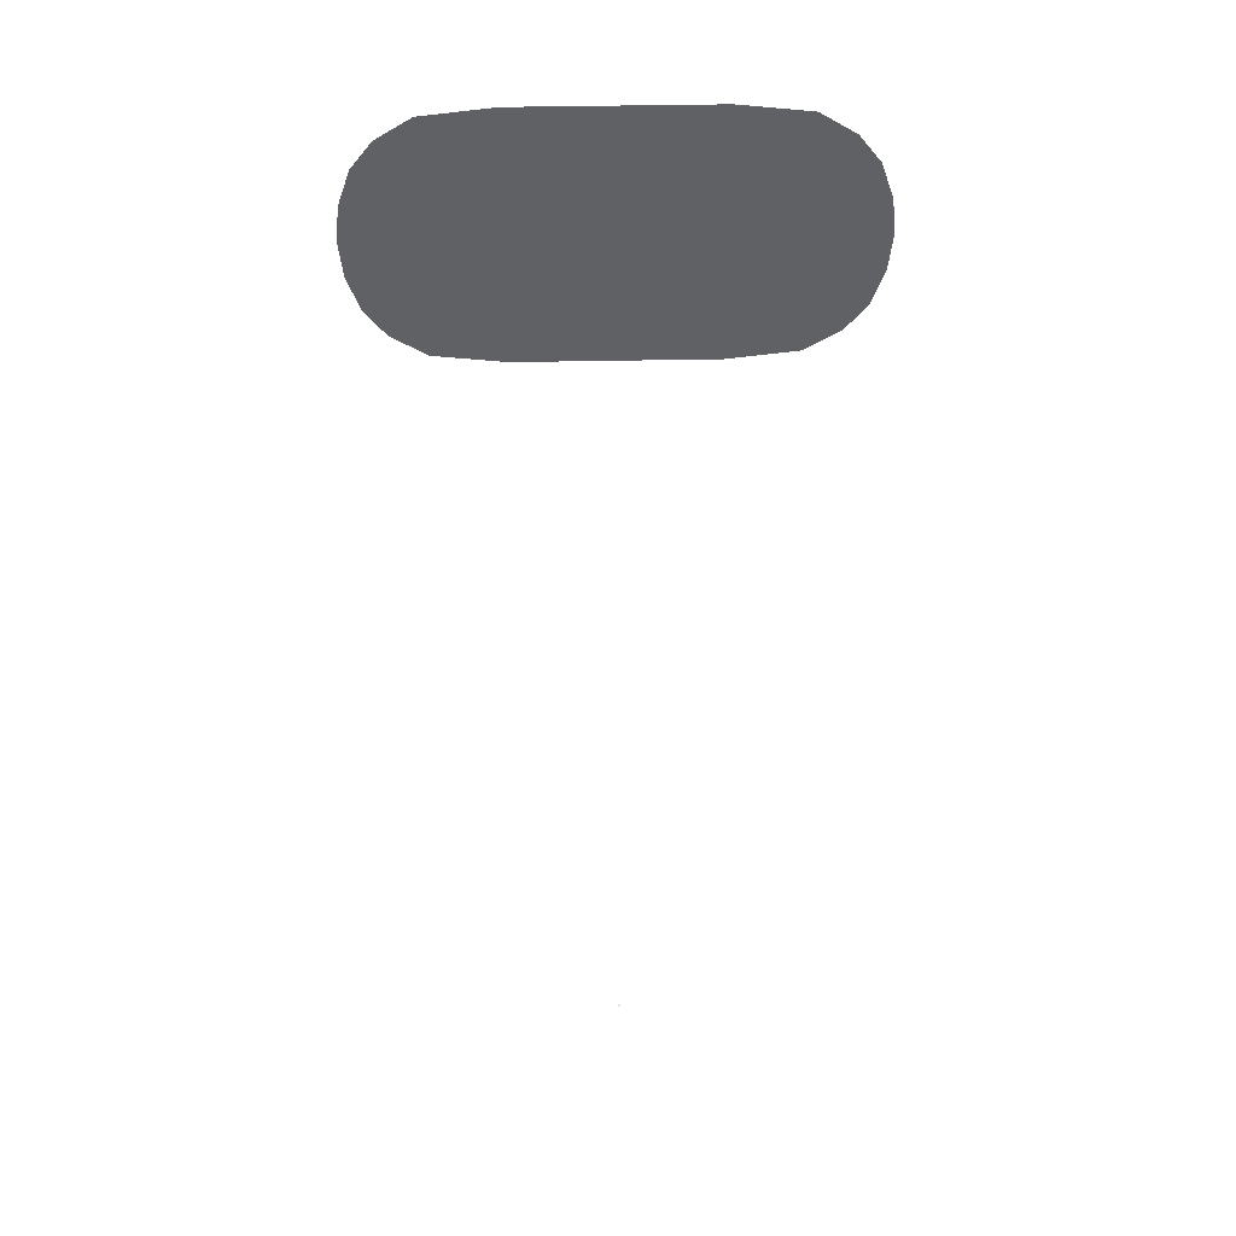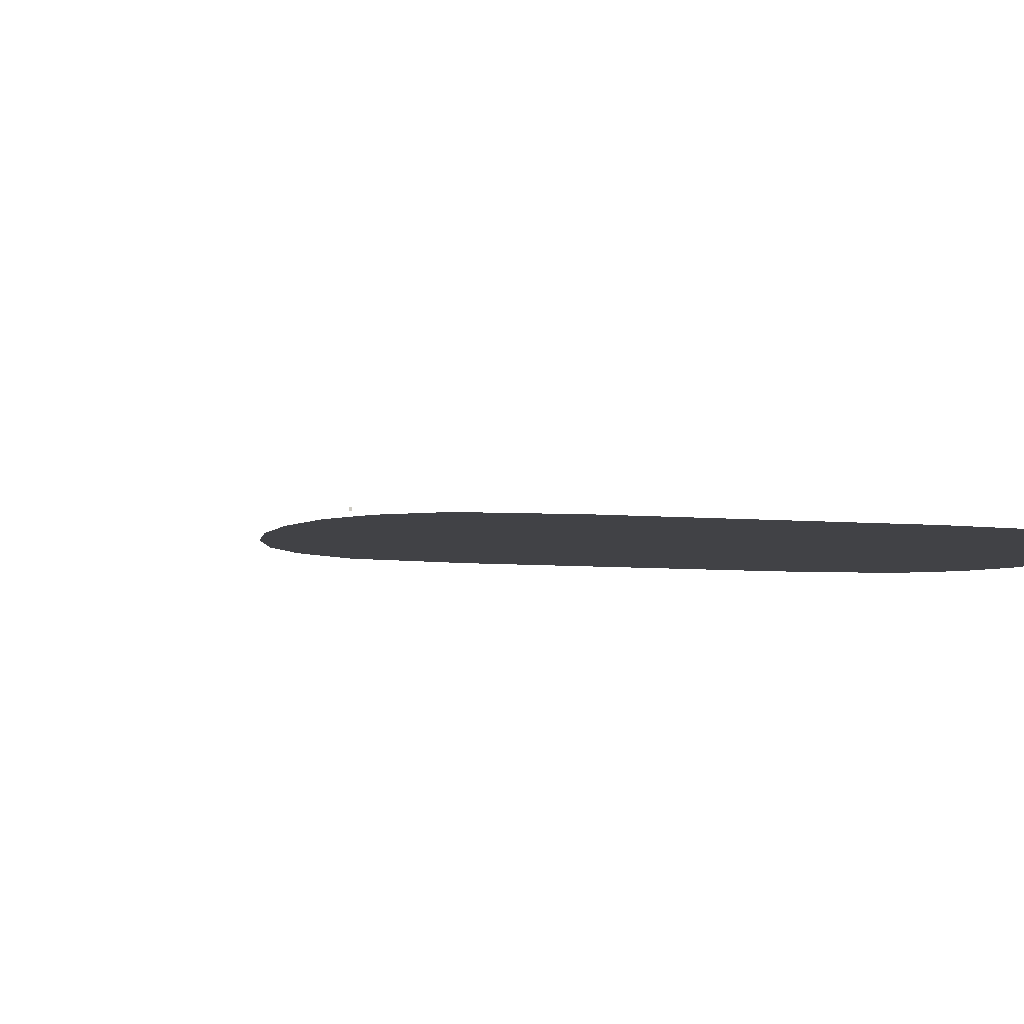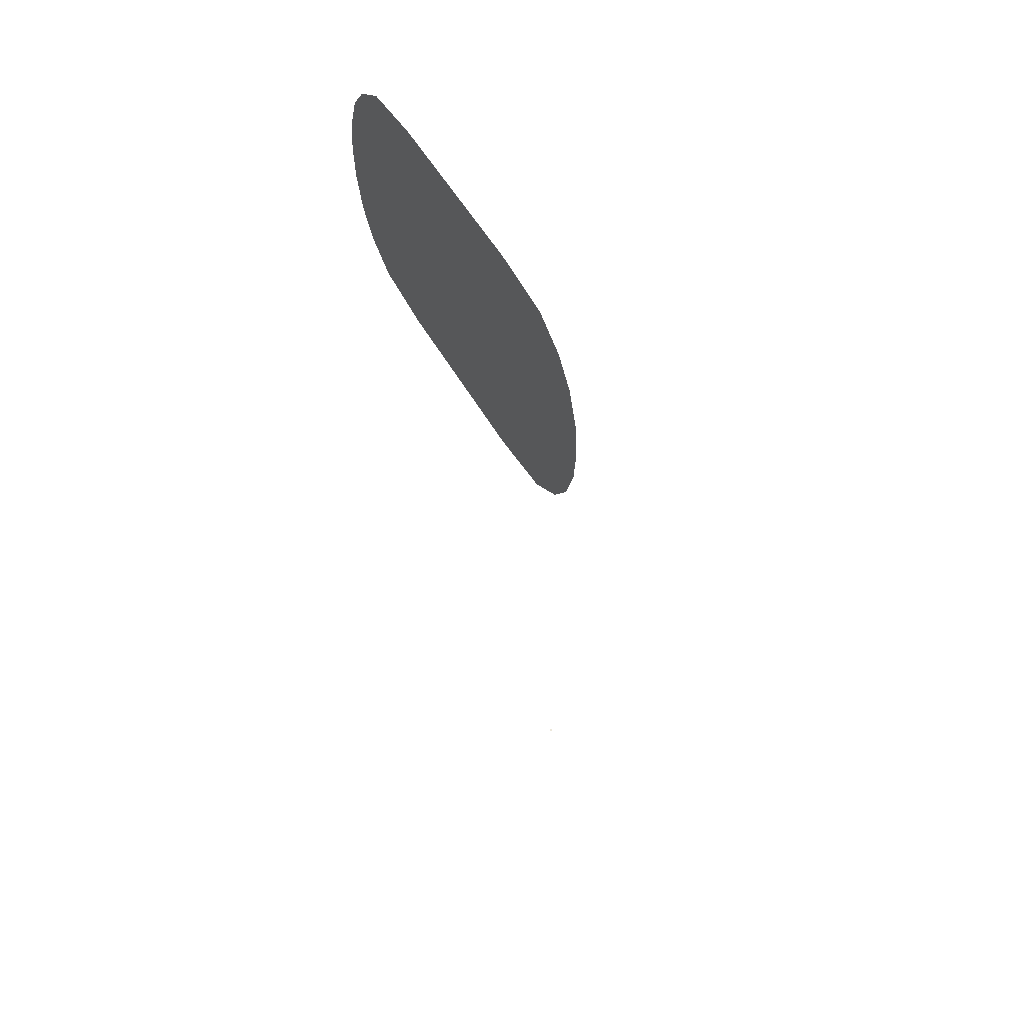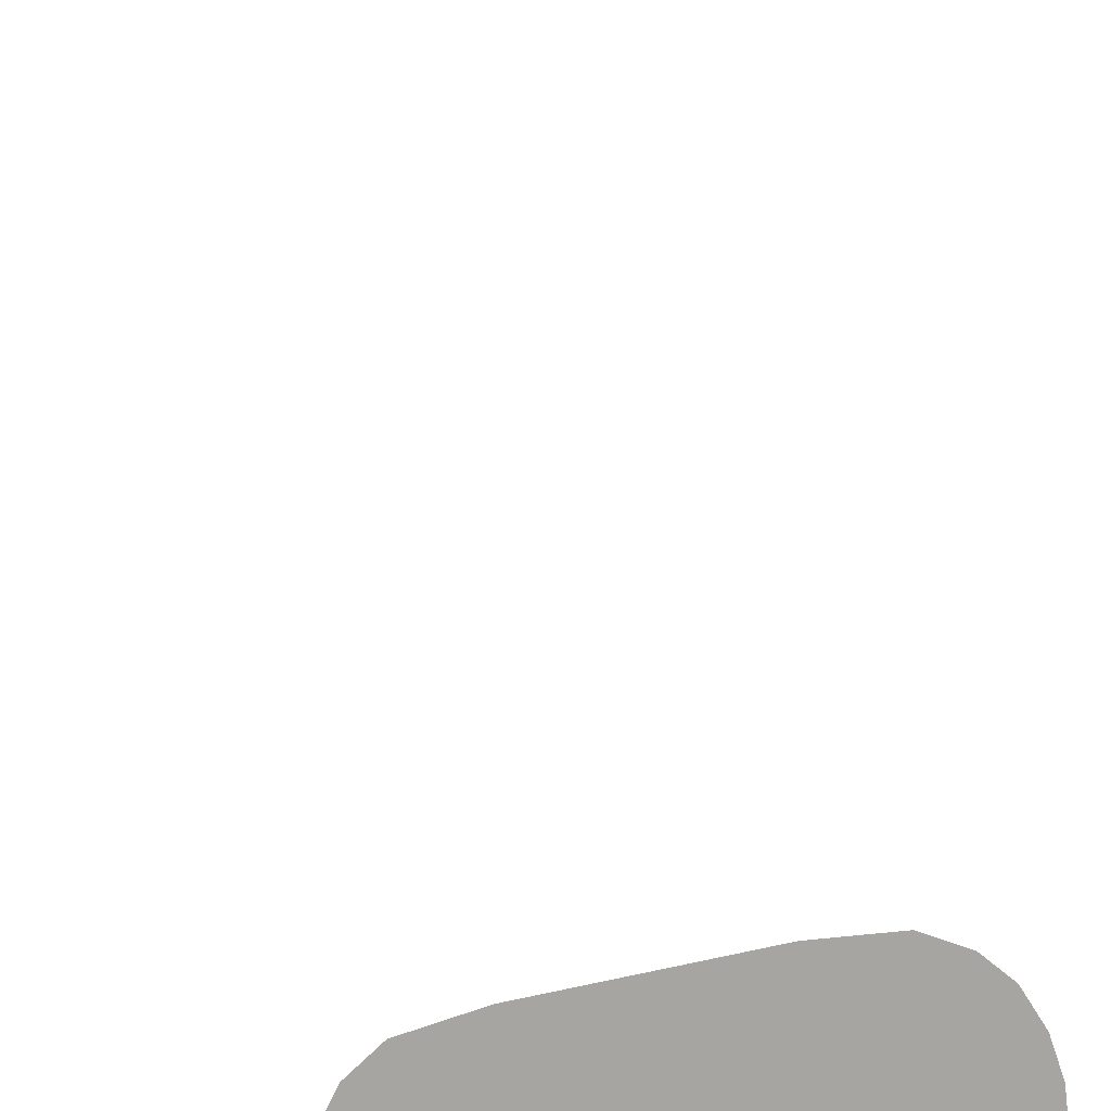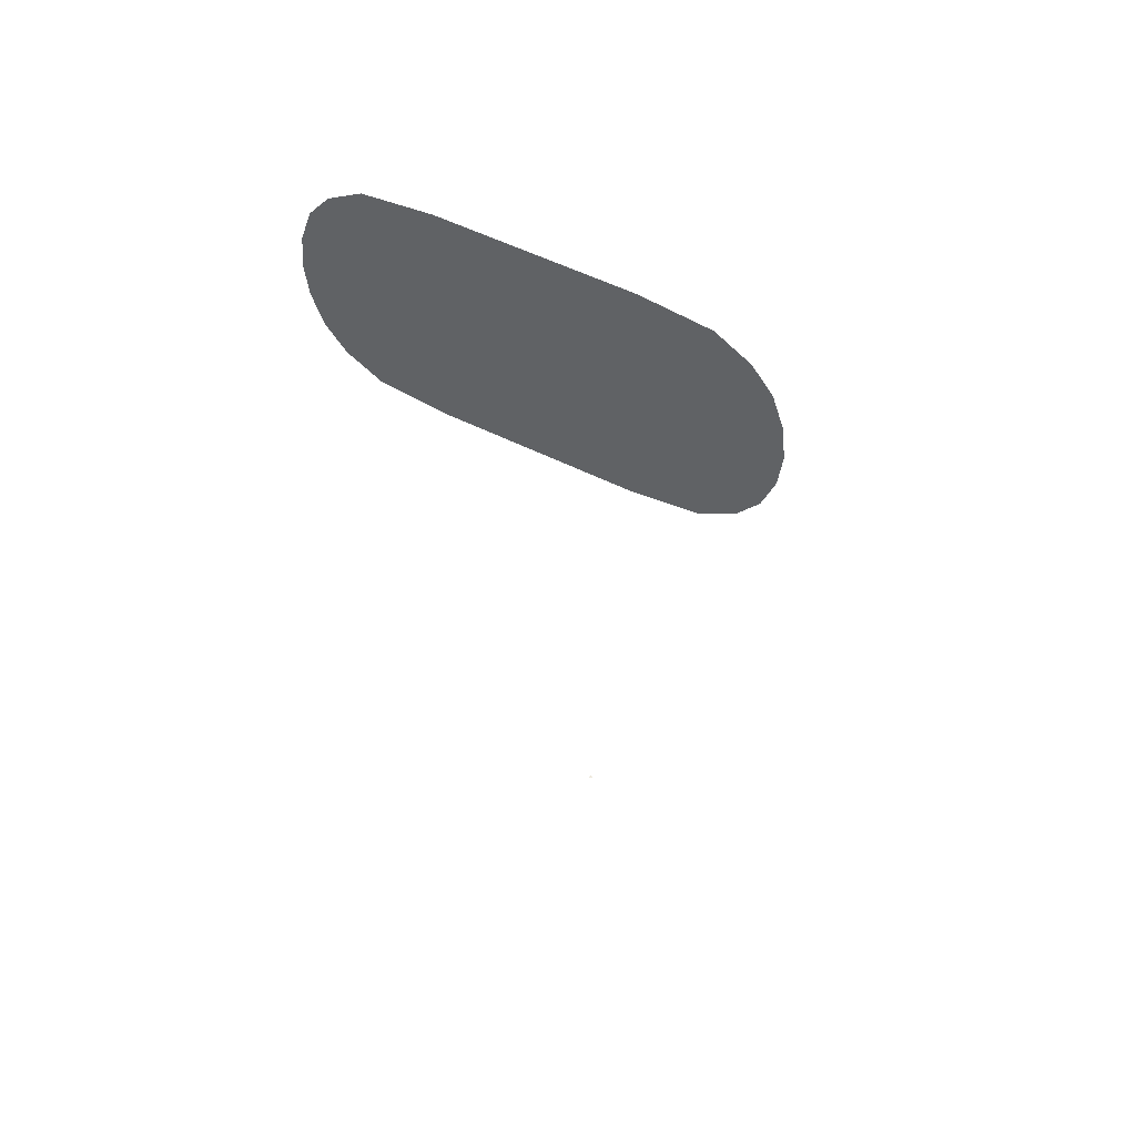
<metadata>
{"format":"obj","ext":"obj","renderer":"f3d","projection":"perspective","resolution":1024,"background":"white","views":[{"elev":42.6,"azim":178.6,"up":"+Z"},{"elev":-6.6,"azim":-14.9,"up":"+Y"},{"elev":51.5,"azim":61.8,"up":"+Z"},{"elev":-73.9,"azim":-167.4,"up":"+Y"},{"elev":53.9,"azim":28.2,"up":"+Z"}]}
</metadata>
<code>
o AlarmClock_17_AlarmClock_17_0_GeomSubset_3
v 0.0005 -0.0005 -0.3168
v -0.0005 -0.0005 -0.3168
v 0.0005 0.0005 -0.3168
v -0.0005 0.0005 -0.3168
v 0.0005 -0.0005 -0.3168
v -0.0005 -0.0005 -0.3168
v 0.0005 0.0005 -0.3168
v -0.0005 0.0005 -0.3168
v 0.0005 -0.0005 -0.3168
v -0.0005 -0.0005 -0.3168
v 0.0005 0.0005 -0.3168
v -0.0005 0.0005 -0.3168
v 0.0005 -0.0005 -0.3168
v -0.0005 -0.0005 -0.3168
v 0.0005 0.0005 -0.3168
v -0.0005 0.0005 -0.3168
v 0.0005 -0.0005 -0.3168
v -0.0005 -0.0005 -0.3168
v 0.0005 0.0005 -0.3168
v -0.0005 0.0005 -0.3168
v -0.07161 0.04752 -0.05542
v 0 0.04752 -0.05938
v -0.1029 0.04752 -0.000917
v 0 0.04752 -0.000917
v -0.09593 0.04752 -0.03336
v 0 0.04752 -0.03585
v -0.1013 0.04752 -0.01714
v 0 0.04752 -0.01735
v -0.08681 0.04752 -0.04564
v 0 0.04752 -0.04927
v -0.04125 0.04752 -0.05941
v -0.04131 0.04752 -0.04865
v -0.04131 0.04752 -0.03477
v -0.04131 0.04752 -0.01717
v -0.04131 0.04752 -0.000917
v -0.07164 0.04752 0.05362
v 0 0.04752 0.05723
v -0.09593 0.04752 0.0314
v 0 0.04752 0.03388
v -0.1013 0.04752 0.01525
v 0 0.04752 0.01545
v -0.08681 0.04752 0.04364
v 0 0.04752 0.04725
v -0.04124 0.04752 0.05723
v -0.04131 0.04752 0.04663
v -0.04131 0.04752 0.0328
v -0.04131 0.04752 0.01528
v -0.05741 -0.03752 -0.05751
v -0.05739 0.03751 -0.05741
v -0.04126 0.03752 -0.05953
v -0.04131 -0.03753 -0.05952
v 0 -0.03752 -0.05938
v 0 0.03752 -0.05938
v -0.05744 -0.03752 -0.06677
v -0.05744 0.03752 -0.06677
v -0.04124 0.03752 -0.06677
v -0.04124 -0.03752 -0.06677
v 0 -0.03752 -0.06677
v 0 0.03752 -0.06677
v -0.05744 -0.03028 -0.06677
v -0.04124 -0.03028 -0.06677
v 0 -0.03028 -0.06677
v -0.07164 -0.02955 0.05362
v -0.07164 -0.031 0.05362
v -0.08681 -0.031 0.04364
v -0.08681 -0.02955 0.04364
v -0.09593 -0.031 0.0314
v -0.09593 -0.02955 0.0314
v -0.1013 -0.031 0.01525
v -0.1013 -0.02955 0.01525
v -0.1029 -0.031 -0.000917
v -0.1029 -0.02955 -0.000917
v -0.1013 -0.031 -0.01714
v -0.1013 -0.02955 -0.01714
v -0.09593 -0.031 -0.03336
v -0.09593 -0.02955 -0.03336
v -0.08681 -0.031 -0.04564
v -0.08681 -0.02955 -0.04564
v -0.07166 -0.031 -0.05581
v -0.07173 -0.02955 -0.05633
v -0.05742 -0.031 -0.05759
v -0.0575 -0.02955 -0.0582
v 0 -0.031 0.05723
v 0 -0.02955 0.05723
v -0.04124 -0.031 0.05723
v -0.04124 -0.02955 0.05723
v -0.07136 -0.02955 0.05223
v -0.07136 -0.031 0.05223
v -0.04114 -0.031 0.05578
v -0.04114 -0.02955 0.05578
v -0.0862 -0.02955 0.04253
v -0.0862 -0.031 0.04253
v -0.09501 -0.02955 0.03066
v -0.09501 -0.031 0.03066
v -0.1003 -0.02955 0.01485
v -0.1003 -0.031 0.01485
v -0.1019 -0.02955 -0.000917
v -0.1019 -0.031 -0.000917
v -0.1003 -0.02955 -0.01675
v -0.1003 -0.031 -0.01675
v -0.09501 -0.02955 -0.03262
v -0.09501 -0.031 -0.03262
v -0.0862 -0.02955 -0.04453
v -0.0862 -0.031 -0.04453
v -0.07132 -0.02955 -0.05428
v -0.07132 -0.031 -0.05428
v -0.05713 -0.02955 -0.05634
v -0.05713 -0.031 -0.05634
v 0 -0.02955 0.05577
v 0 -0.031 0.05577
v 0.07161 0.04752 -0.05542
v 0.1029 0.04752 -0.000917
v 0.09593 0.04752 -0.03336
v 0.1013 0.04752 -0.01714
v 0.08681 0.04752 -0.04564
v 0.04125 0.04752 -0.05941
v 0.04131 0.04752 -0.04865
v 0.04131 0.04752 -0.03477
v 0.04131 0.04752 -0.01717
v 0.04131 0.04752 -0.000917
v 0.07164 0.04752 0.05362
v 0.09593 0.04752 0.0314
v 0.1013 0.04752 0.01525
v 0.08681 0.04752 0.04364
v 0.04124 0.04752 0.05723
v 0.04131 0.04752 0.04663
v 0.04131 0.04752 0.0328
v 0.04131 0.04752 0.01528
v 0.05741 -0.03752 -0.05751
v 0.05739 0.03751 -0.05741
v 0.04126 0.03752 -0.05953
v 0.04131 -0.03753 -0.05952
v 0.05744 -0.03752 -0.06677
v 0.05744 0.03752 -0.06677
v 0.04124 0.03752 -0.06677
v 0.04124 -0.03752 -0.06677
v 0.05744 -0.03028 -0.06677
v 0.04124 -0.03028 -0.06677
v 0.07164 -0.02955 0.05362
v 0.07164 -0.031 0.05362
v 0.08681 -0.031 0.04364
v 0.08681 -0.02955 0.04364
v 0.09593 -0.031 0.0314
v 0.09593 -0.02955 0.0314
v 0.1013 -0.031 0.01525
v 0.1013 -0.02955 0.01525
v 0.1029 -0.031 -0.000917
v 0.1029 -0.02955 -0.000917
v 0.1013 -0.031 -0.01714
v 0.1013 -0.02955 -0.01714
v 0.09593 -0.031 -0.03336
v 0.09593 -0.02955 -0.03336
v 0.08681 -0.031 -0.04564
v 0.08681 -0.02955 -0.04564
v 0.07166 -0.031 -0.05581
v 0.07173 -0.02955 -0.05633
v 0.05742 -0.031 -0.05759
v 0.0575 -0.02955 -0.0582
v 0.04124 -0.031 0.05723
v 0.04124 -0.02955 0.05723
v 0.07136 -0.02955 0.05223
v 0.07136 -0.031 0.05223
v 0.04114 -0.031 0.05578
v 0.04114 -0.02955 0.05578
v 0.0862 -0.02955 0.04253
v 0.0862 -0.031 0.04253
v 0.09501 -0.02955 0.03066
v 0.09501 -0.031 0.03066
v 0.1003 -0.02955 0.01485
v 0.1003 -0.031 0.01485
v 0.1019 -0.02955 -0.000917
v 0.1019 -0.031 -0.000917
v 0.1003 -0.02955 -0.01675
v 0.1003 -0.031 -0.01675
v 0.09501 -0.02955 -0.03262
v 0.09501 -0.031 -0.03262
v 0.0862 -0.02955 -0.04453
v 0.0862 -0.031 -0.04453
v 0.07132 -0.02955 -0.05428
v 0.07132 -0.031 -0.05428
v 0.05713 -0.02955 -0.05634
v 0.05713 -0.031 -0.05634
v -0.08827 -0.04752 -0.00094
v -0.08691 -0.04752 -0.01492
v -0.08227 -0.04752 -0.02888
v -0.07446 -0.04752 -0.03946
v -0.0354 -0.04752 -0.0513
v -0.06143 -0.04752 -0.04803
v 0 -0.04752 -0.05129
v -0.08691 -0.04752 0.01298
v -0.08227 -0.04752 0.02689
v -0.07446 -0.04752 0.03744
v -0.06144 -0.04752 0.04603
v -0.03537 -0.04752 0.04914
v 0 -0.04752 0.04914
v 0.08827 -0.04752 -0.00094
v 0.08691 -0.04752 -0.01492
v 0.08227 -0.04752 -0.02888
v 0.07446 -0.04752 -0.03946
v 0.06143 -0.04752 -0.04803
v 0.0354 -0.04752 -0.0513
v 0.08691 -0.04752 0.01298
v 0.08227 -0.04752 0.02689
v 0.07446 -0.04752 0.03744
v 0.03537 -0.04752 0.04914
v 0.06144 -0.04752 0.04603
v -0.0337 -0.0427 -0.000954
v -0.08396 -0.0427 -0.000954
v -0.0337 -0.0427 -0.01357
v -0.08267 -0.0427 -0.01354
v -0.0337 -0.0427 -0.02722
v -0.07826 -0.0427 -0.02612
v -0.0337 -0.0427 -0.03798
v -0.07082 -0.0427 -0.03565
v -0.03367 -0.0427 -0.04632
v -0.05844 -0.04269 -0.04338
v 0 -0.0427 -0.000954
v 0 -0.0427 -0.0137
v 0 -0.0427 -0.02806
v 0 -0.0427 -0.03847
v 0 -0.0427 -0.04631
v -0.08267 -0.0427 0.01159
v -0.0337 -0.0427 0.01161
v -0.07826 -0.0427 0.02412
v -0.07082 -0.0427 0.03361
v -0.0337 -0.0427 0.03594
v -0.0337 -0.0427 0.02521
v -0.05844 -0.0427 0.04136
v -0.03365 -0.0427 0.04416
v 0 -0.0427 0.01175
v 0 -0.0427 0.02604
v 0 -0.0427 0.03642
v 0 -0.0427 0.04416
v 0.08396 -0.0427 -0.000954
v 0.08267 -0.0427 -0.01354
v 0.0337 -0.0427 -0.01357
v 0.0337 -0.0427 -0.000954
v 0.07826 -0.0427 -0.02612
v 0.07083 -0.0427 -0.03565
v 0.0337 -0.0427 -0.03798
v 0.0337 -0.0427 -0.02722
v 0.05844 -0.04269 -0.04338
v 0.03367 -0.0427 -0.04632
v 0.0337 -0.0427 0.01161
v 0.08267 -0.0427 0.01159
v 0.0337 -0.0427 0.02521
v 0.07826 -0.0427 0.02412
v 0.0337 -0.0427 0.03594
v 0.07083 -0.0427 0.03361
v 0.03365 -0.0427 0.04416
v 0.05844 -0.0427 0.04136
v -0.07165 -0.04109 -0.05567
v -0.07134 -0.04431 -0.0548
v -0.0705 -0.04666 -0.05251
v -0.06935 -0.04752 -0.0494
v -0.0413 -0.04109 -0.05947
v -0.04123 -0.04432 -0.05857
v -0.04108 -0.04666 -0.0562
v -0.04088 -0.04752 -0.05296
v -0.1029 -0.04105 -0.000917
v -0.102 -0.04428 -0.000917
v -0.09967 -0.04665 -0.000917
v -0.09642 -0.04752 -0.000918
v -0.1013 -0.04105 -0.01714
v -0.1005 -0.04428 -0.01696
v -0.09815 -0.04665 -0.01647
v -0.09497 -0.04752 -0.01579
v -0.09593 -0.04105 -0.03336
v -0.09515 -0.04428 -0.03295
v -0.09302 -0.04665 -0.03184
v -0.09012 -0.04752 -0.03033
v -0.08681 -0.04105 -0.04564
v -0.08621 -0.04428 -0.045
v -0.08456 -0.04665 -0.04325
v -0.0823 -0.04752 -0.04086
v 0 -0.04105 -0.05938
v 0 -0.04428 -0.05851
v 0 -0.04665 -0.05615
v 0 -0.04752 -0.05291
v -0.07164 -0.04105 0.05362
v -0.07133 -0.04428 0.05278
v -0.0705 -0.04665 0.0505
v -0.06936 -0.04752 0.04738
v -0.04124 -0.04105 0.05723
v -0.04119 -0.04428 0.05636
v -0.04105 -0.04665 0.05399
v -0.04086 -0.04752 0.05076
v -0.1013 -0.04105 0.01525
v -0.1005 -0.04428 0.01507
v -0.09815 -0.04665 0.01457
v -0.09497 -0.04752 0.01389
v -0.09593 -0.04105 0.0314
v -0.09515 -0.04428 0.03099
v -0.09302 -0.04665 0.02988
v -0.09012 -0.04752 0.02836
v -0.08681 -0.04105 0.04364
v -0.08621 -0.04428 0.043
v -0.08456 -0.04665 0.04125
v -0.08231 -0.04752 0.03886
v 0 -0.04105 0.05723
v 0 -0.04428 0.05636
v 0 -0.04665 0.05399
v 0 -0.04752 0.05076
v 0.07165 -0.04109 -0.05567
v 0.07134 -0.04431 -0.0548
v 0.0705 -0.04666 -0.05251
v 0.06935 -0.04752 -0.0494
v 0.0413 -0.0411 -0.05947
v 0.04123 -0.04432 -0.05857
v 0.04108 -0.04666 -0.0562
v 0.04088 -0.04752 -0.05296
v 0.1029 -0.04105 -0.000917
v 0.102 -0.04428 -0.000917
v 0.09967 -0.04665 -0.000917
v 0.09642 -0.04752 -0.000918
v 0.1013 -0.04105 -0.01714
v 0.1005 -0.04428 -0.01696
v 0.09815 -0.04665 -0.01647
v 0.09497 -0.04752 -0.01579
v 0.09593 -0.04105 -0.03336
v 0.09515 -0.04428 -0.03295
v 0.09302 -0.04665 -0.03184
v 0.09012 -0.04752 -0.03033
v 0.08681 -0.04105 -0.04564
v 0.08621 -0.04428 -0.045
v 0.08456 -0.04665 -0.04325
v 0.0823 -0.04752 -0.04086
v 0.07164 -0.04105 0.05362
v 0.07133 -0.04428 0.05278
v 0.0705 -0.04665 0.0505
v 0.06936 -0.04752 0.04738
v 0.04124 -0.04105 0.05723
v 0.04119 -0.04428 0.05636
v 0.04105 -0.04665 0.05399
v 0.04086 -0.04752 0.05076
v 0.1013 -0.04105 0.01525
v 0.1005 -0.04428 0.01507
v 0.09815 -0.04665 0.01457
v 0.09497 -0.04752 0.01389
v 0.09593 -0.04105 0.0314
v 0.09515 -0.04428 0.03099
v 0.09302 -0.04665 0.02988
v 0.09012 -0.04752 0.02836
v 0.08681 -0.04105 0.04364
v 0.08621 -0.04428 0.043
v 0.08456 -0.04665 0.04125
v 0.08231 -0.04752 0.03886
f 13 14 16 15
f 208 207 209 210
f 212 211 213 214
f 210 209 211 212
f 214 213 215 216
f 209 207 217 218
f 211 209 218 219
f 213 211 219 220
f 215 213 220 221
f 208 222 223 207
f 224 225 226 227
f 222 224 227 223
f 225 228 229 226
f 223 230 217 207
f 227 231 230 223
f 226 232 231 227
f 229 233 232 226
f 234 235 236 237
f 238 239 240 241
f 235 238 241 236
f 239 242 243 240
f 236 218 217 237
f 241 219 218 236
f 240 220 219 241
f 243 221 220 240
f 234 237 244 245
f 247 246 248 249
f 245 244 246 247
f 249 248 250 251
f 244 237 217 230
f 246 244 230 231
f 248 246 231 232
f 250 248 232 233

</code>
